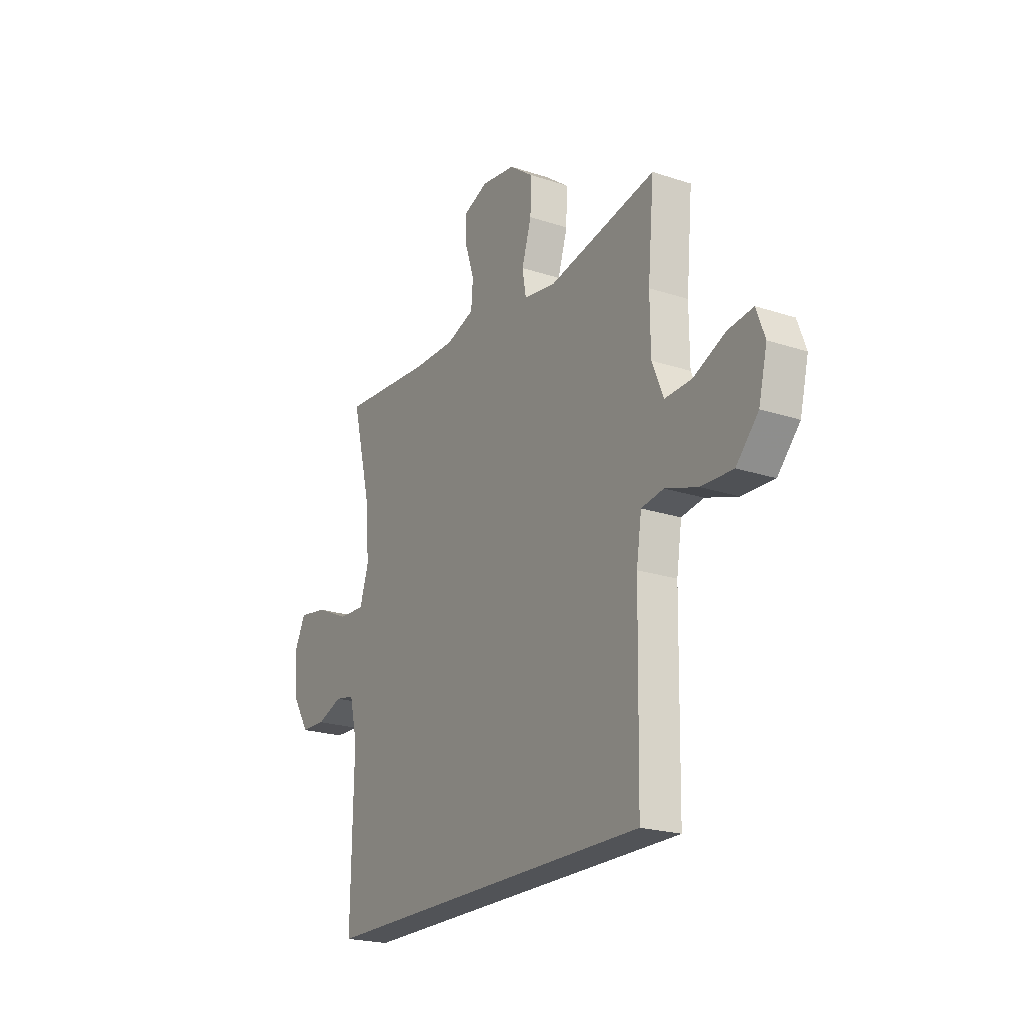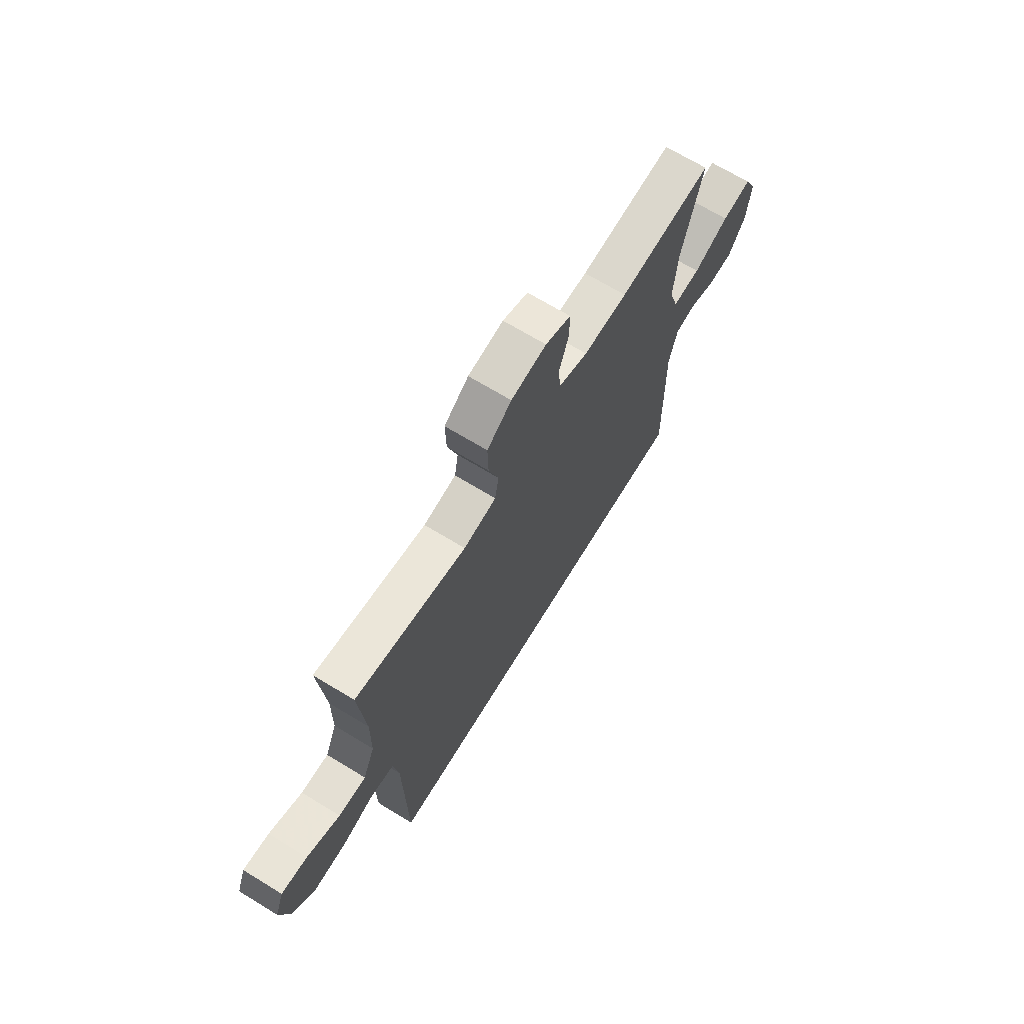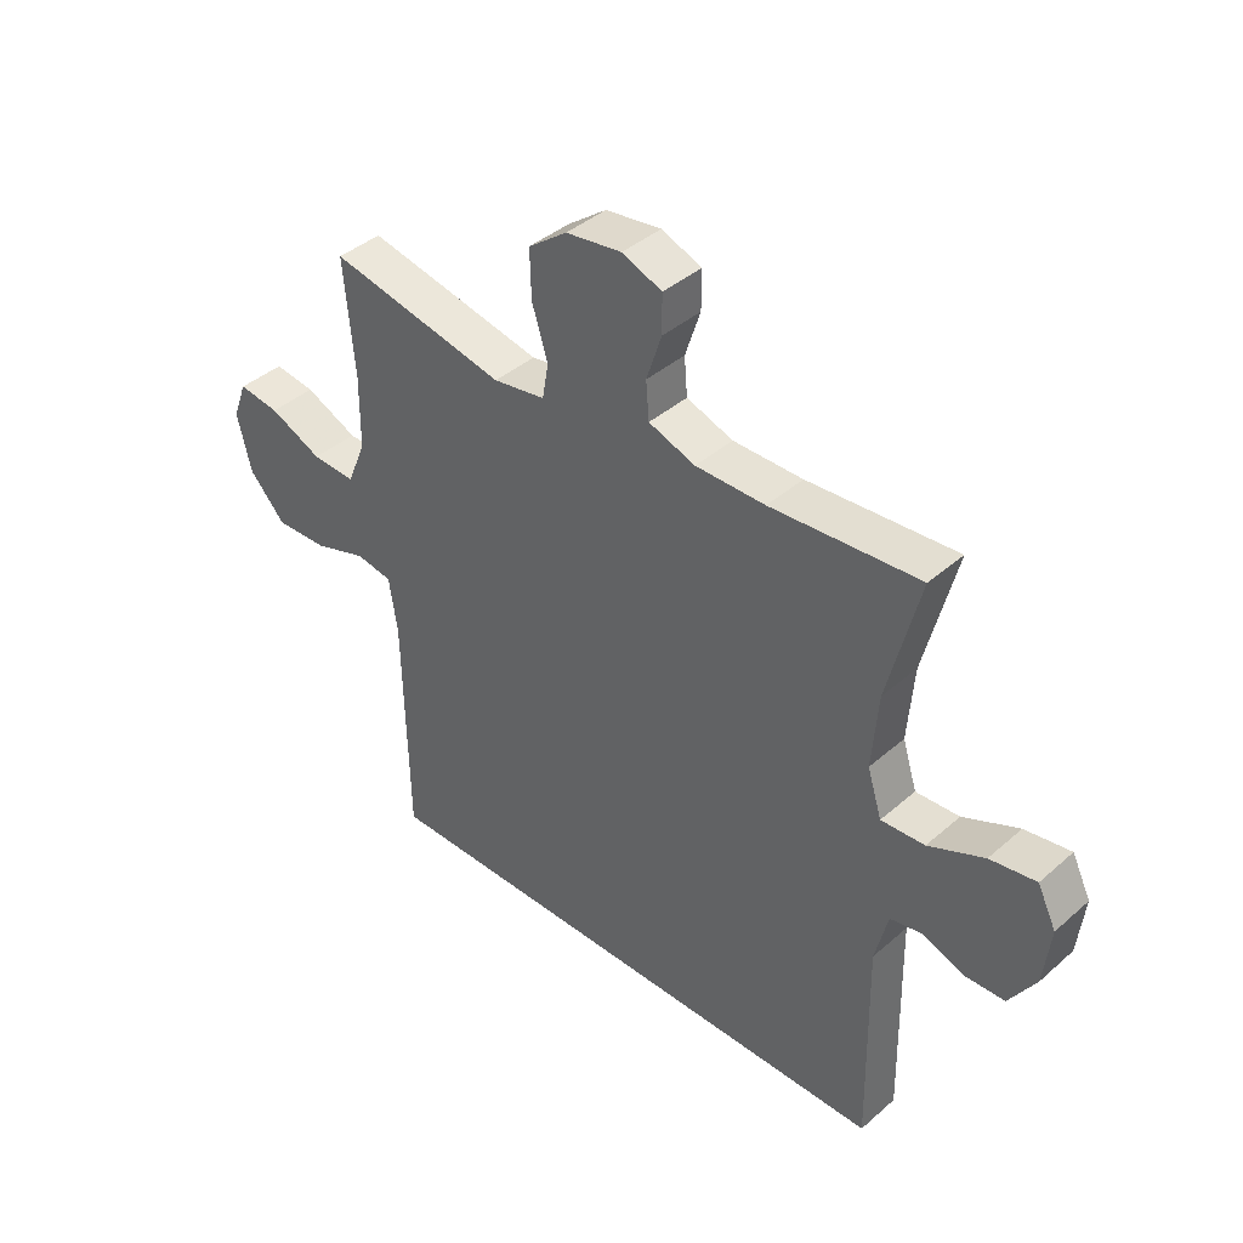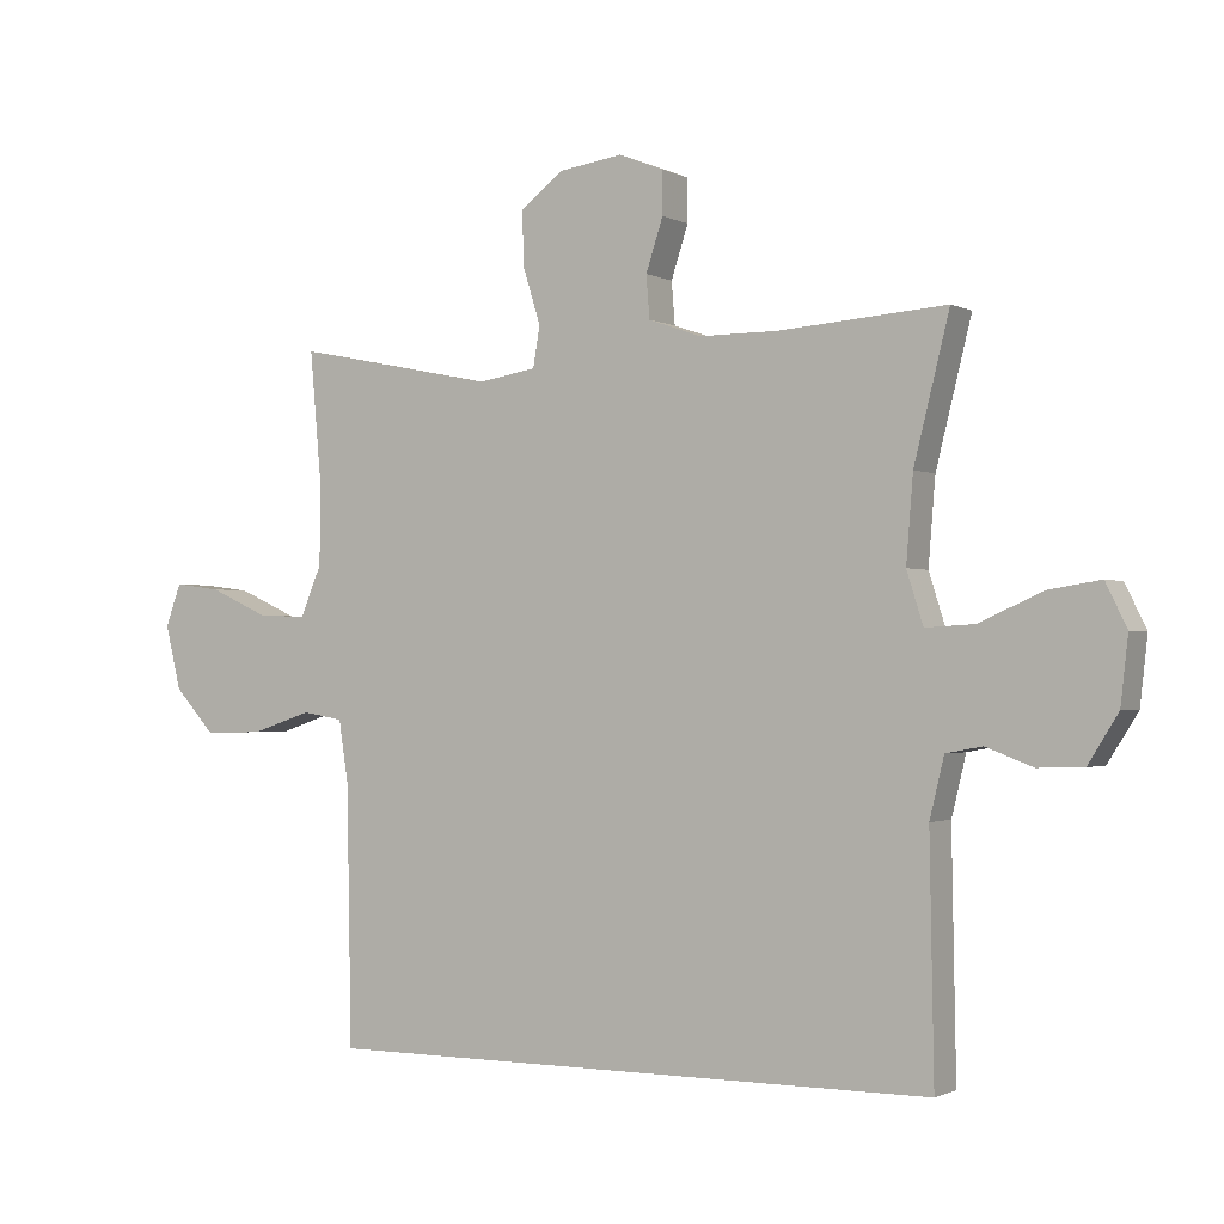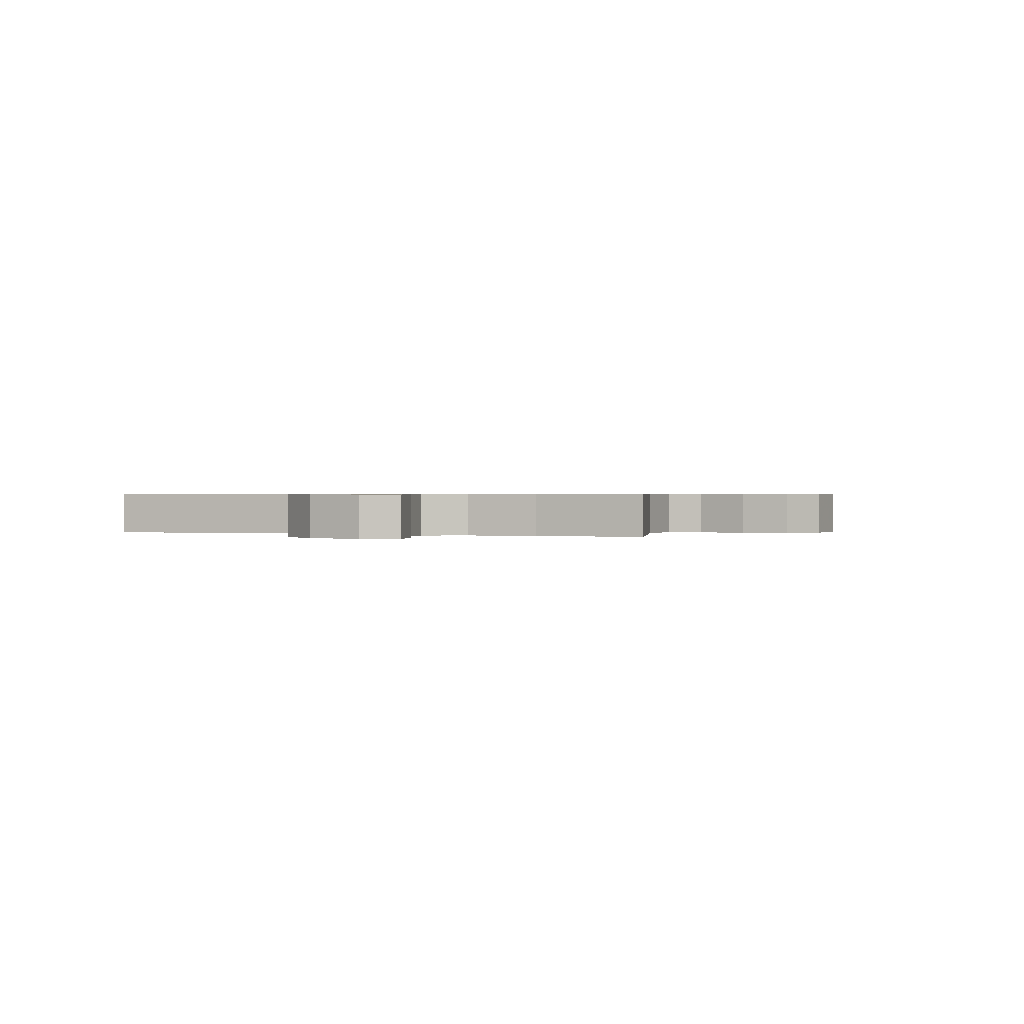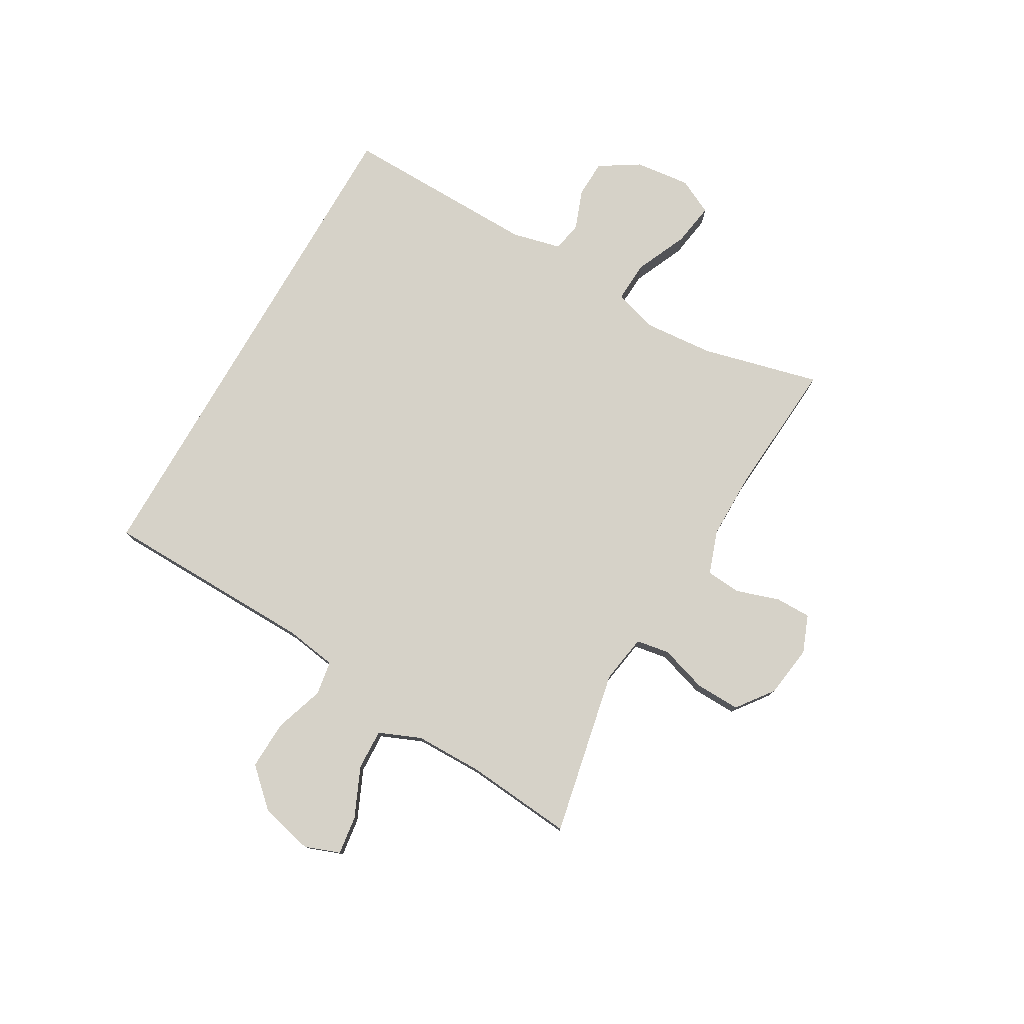
<metadata>
{"format":"obj","ext":"obj","renderer":"f3d","projection":"perspective","resolution":1024,"background":"white","views":[{"elev":-21.7,"azim":-120.2,"up":"+Z"},{"elev":68.9,"azim":-58.6,"up":"+Z"},{"elev":40.5,"azim":43.2,"up":"+Z"},{"elev":-1.3,"azim":30.4,"up":"+Z"},{"elev":0.6,"azim":-72.2,"up":"+Y"},{"elev":77.9,"azim":-60.1,"up":"+Y"}]}
</metadata>
<code>
v -0.5 0.07 0.5
v -0.207 0.07 0.44
v -0.121 0.07 0.454
v -0.111 0.07 0.513
v -0.137 0.07 0.596
v -0.139 0.07 0.675
v -0.075 0.07 0.723
v 0.017 0.07 0.736
v 0.083 0.07 0.71
v 0.083 0.07 0.647
v 0.058 0.07 0.571
v 0.063 0.07 0.509
v 0.14 0.07 0.482
v 0.255 0.07 0.482
v 0.5 0.07 0.5
v 0.448 0.07 0.292
v 0.438 0.07 0.168
v 0.462 0.07 0.092
v 0.534 0.07 0.096
v 0.626 0.07 0.137
v 0.702 0.07 0.149
v 0.733 0.07 0.086
v 0.722 0.07 -0.011
v 0.678 0.07 -0.081
v 0.612 0.07 -0.083
v 0.543 0.07 -0.057
v 0.49 0.07 -0.067
v 0.469 0.07 -0.154
v 0.475 0.07 -0.5
v -0.427 0.07 -0.5
v -0.434 0.07 -0.123
v -0.448 0.07 -0.032
v -0.508 0.07 -0.022
v -0.596 0.07 -0.051
v -0.682 0.07 -0.054
v -0.742 0.07 0.011
v -0.765 0.07 0.105
v -0.742 0.07 0.167
v -0.674 0.07 0.158
v -0.587 0.07 0.119
v -0.515 0.07 0.116
v -0.484 0.07 0.19
v -0.483 0.07 0.31
v -0.5 0 0.5
v -0.207 0 0.44
v -0.121 0 0.454
v -0.111 0 0.513
v -0.137 0 0.596
v -0.139 0 0.675
v -0.075 0 0.723
v 0.017 0 0.736
v 0.083 0 0.71
v 0.083 0 0.647
v 0.058 0 0.571
v 0.063 0 0.509
v 0.14 0 0.482
v 0.255 0 0.482
v 0.5 0 0.5
v 0.448 0 0.292
v 0.438 0 0.168
v 0.462 0 0.092
v 0.534 0 0.096
v 0.626 0 0.137
v 0.702 0 0.149
v 0.733 0 0.086
v 0.722 0 -0.011
v 0.678 0 -0.081
v 0.612 0 -0.083
v 0.543 0 -0.057
v 0.49 0 -0.067
v 0.469 0 -0.154
v 0.475 0 -0.5
v -0.427 0 -0.5
v -0.434 0 -0.123
v -0.448 0 -0.032
v -0.508 0 -0.022
v -0.596 0 -0.051
v -0.682 0 -0.054
v -0.742 0 0.011
v -0.765 0 0.105
v -0.742 0 0.167
v -0.674 0 0.158
v -0.587 0 0.119
v -0.515 0 0.116
v -0.484 0 0.19
v -0.483 0 0.31
f 37 38 39 40
f 37 40 41
f 36 37 41
f 33 34 35 36
f 33 36 41
f 32 33 41 42
f 28 29 30 31
f 27 28 31 32
f 26 27 32 42
f 24 25 26
f 19 20 21 22
f 18 19 22 23
f 14 15 16
f 13 14 16 17
f 12 13 17 18
f 8 9 10 11
f 8 11 12
f 7 8 12
f 4 5 6 7
f 3 4 7 12
f 43 1 2
f 43 2 3
f 18 23 24 26
f 18 26 42 43
f 3 12 18 43
f 83 82 81 80
f 84 83 80
f 84 80 79
f 79 78 77 76
f 84 79 76
f 85 84 76 75
f 74 73 72 71
f 75 74 71 70
f 85 75 70 69
f 69 68 67
f 65 64 63 62
f 66 65 62 61
f 59 58 57
f 60 59 57 56
f 61 60 56 55
f 54 53 52 51
f 55 54 51
f 55 51 50
f 50 49 48 47
f 55 50 47 46
f 45 44 86
f 46 45 86
f 69 67 66 61
f 86 85 69 61
f 86 61 55 46
f 1 44 45 2
f 2 45 46 3
f 3 46 47 4
f 4 47 48 5
f 5 48 49 6
f 6 49 50 7
f 7 50 51 8
f 8 51 52 9
f 9 52 53 10
f 10 53 54 11
f 11 54 55 12
f 12 55 56 13
f 13 56 57 14
f 14 57 58 15
f 15 58 59 16
f 16 59 60 17
f 17 60 61 18
f 18 61 62 19
f 19 62 63 20
f 20 63 64 21
f 21 64 65 22
f 22 65 66 23
f 23 66 67 24
f 24 67 68 25
f 25 68 69 26
f 26 69 70 27
f 27 70 71 28
f 28 71 72 29
f 29 72 73 30
f 30 73 74 31
f 31 74 75 32
f 32 75 76 33
f 33 76 77 34
f 34 77 78 35
f 35 78 79 36
f 36 79 80 37
f 37 80 81 38
f 38 81 82 39
f 39 82 83 40
f 40 83 84 41
f 41 84 85 42
f 42 85 86 43
f 43 86 44 1

</code>
